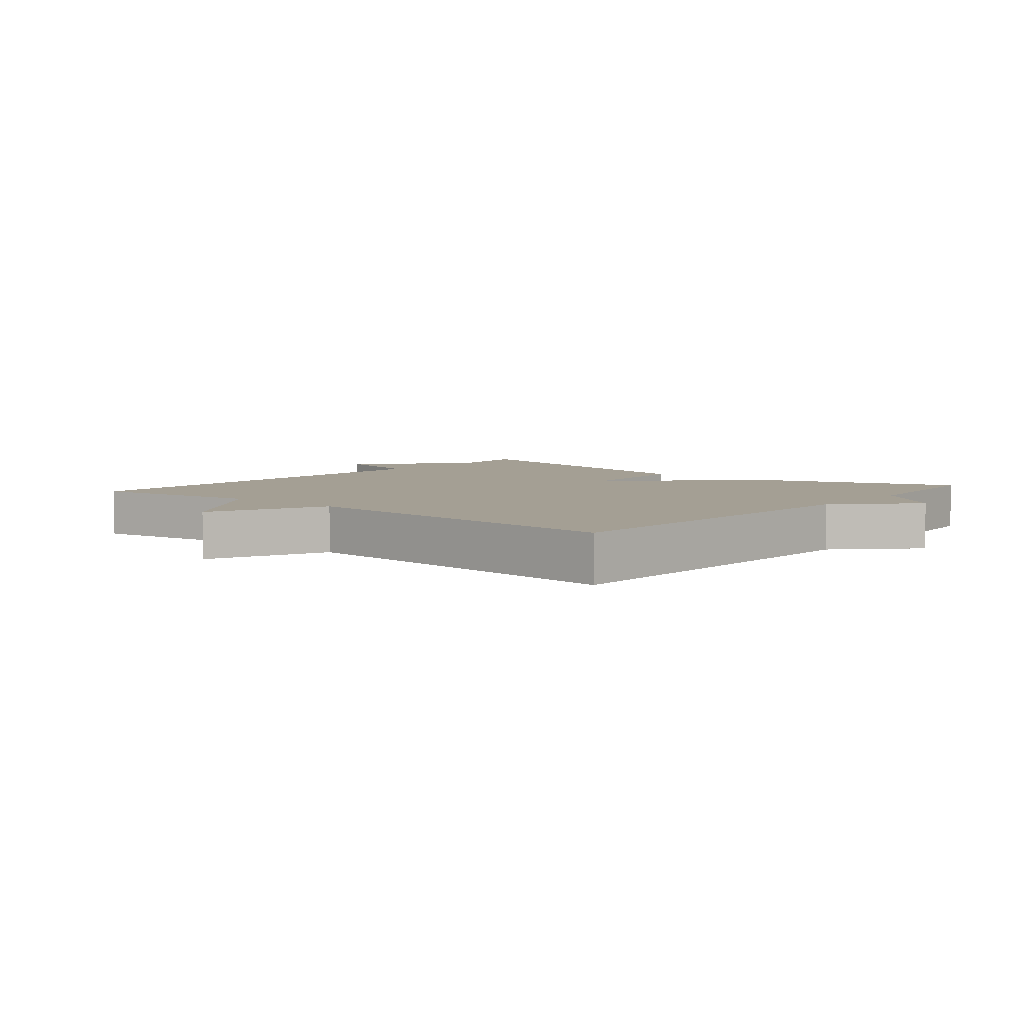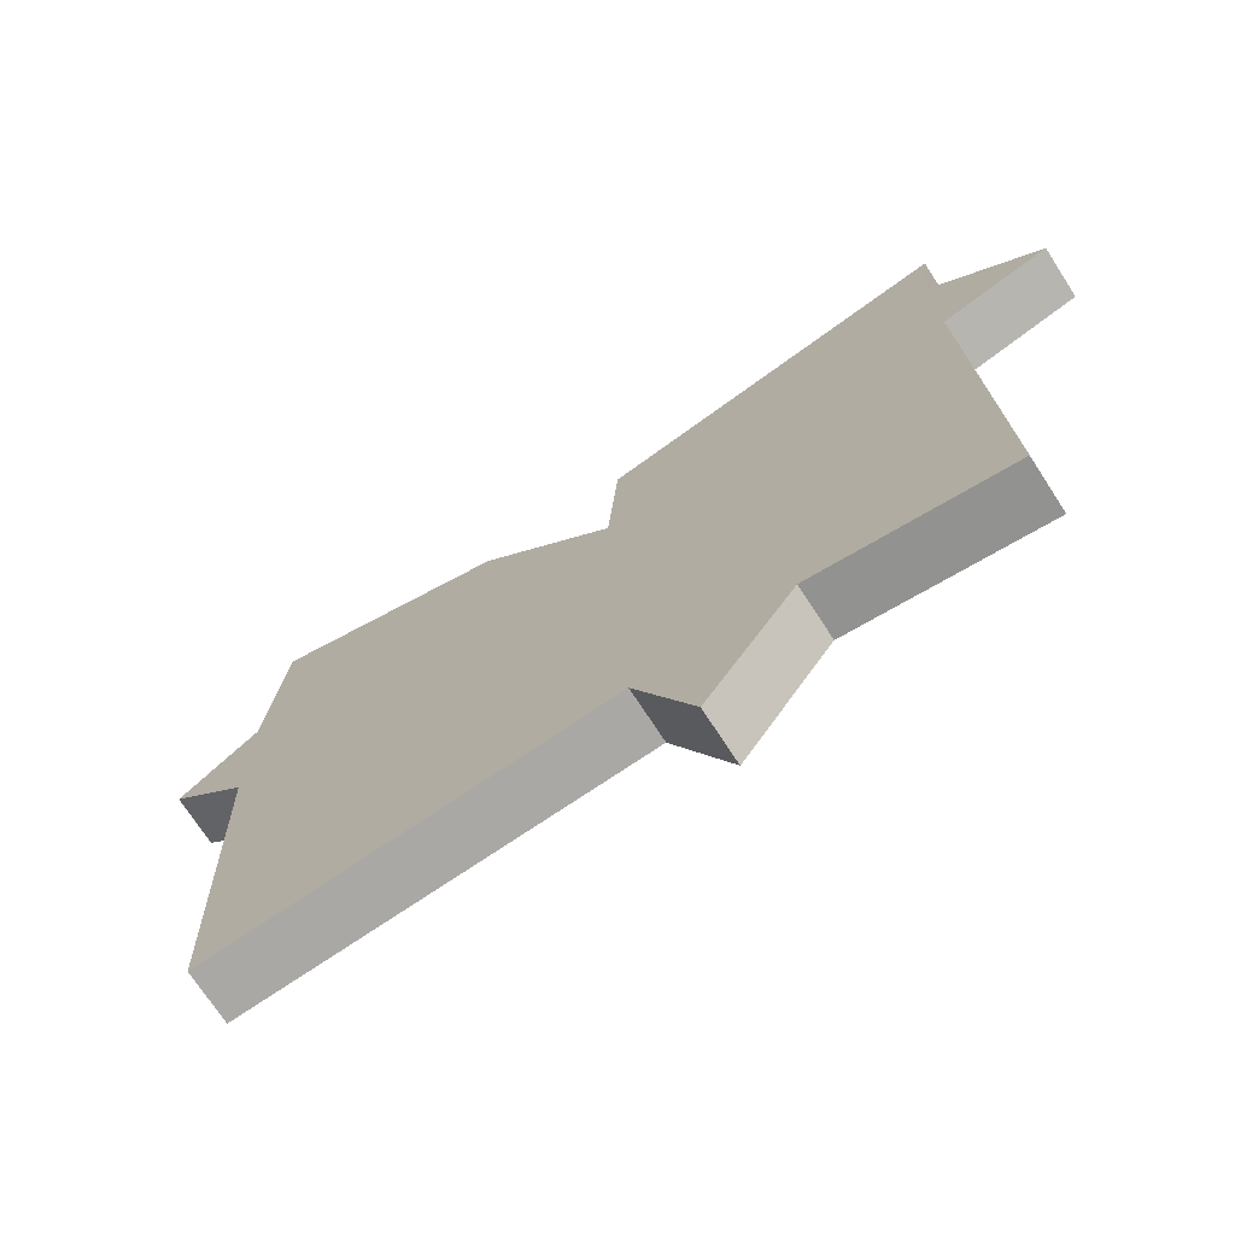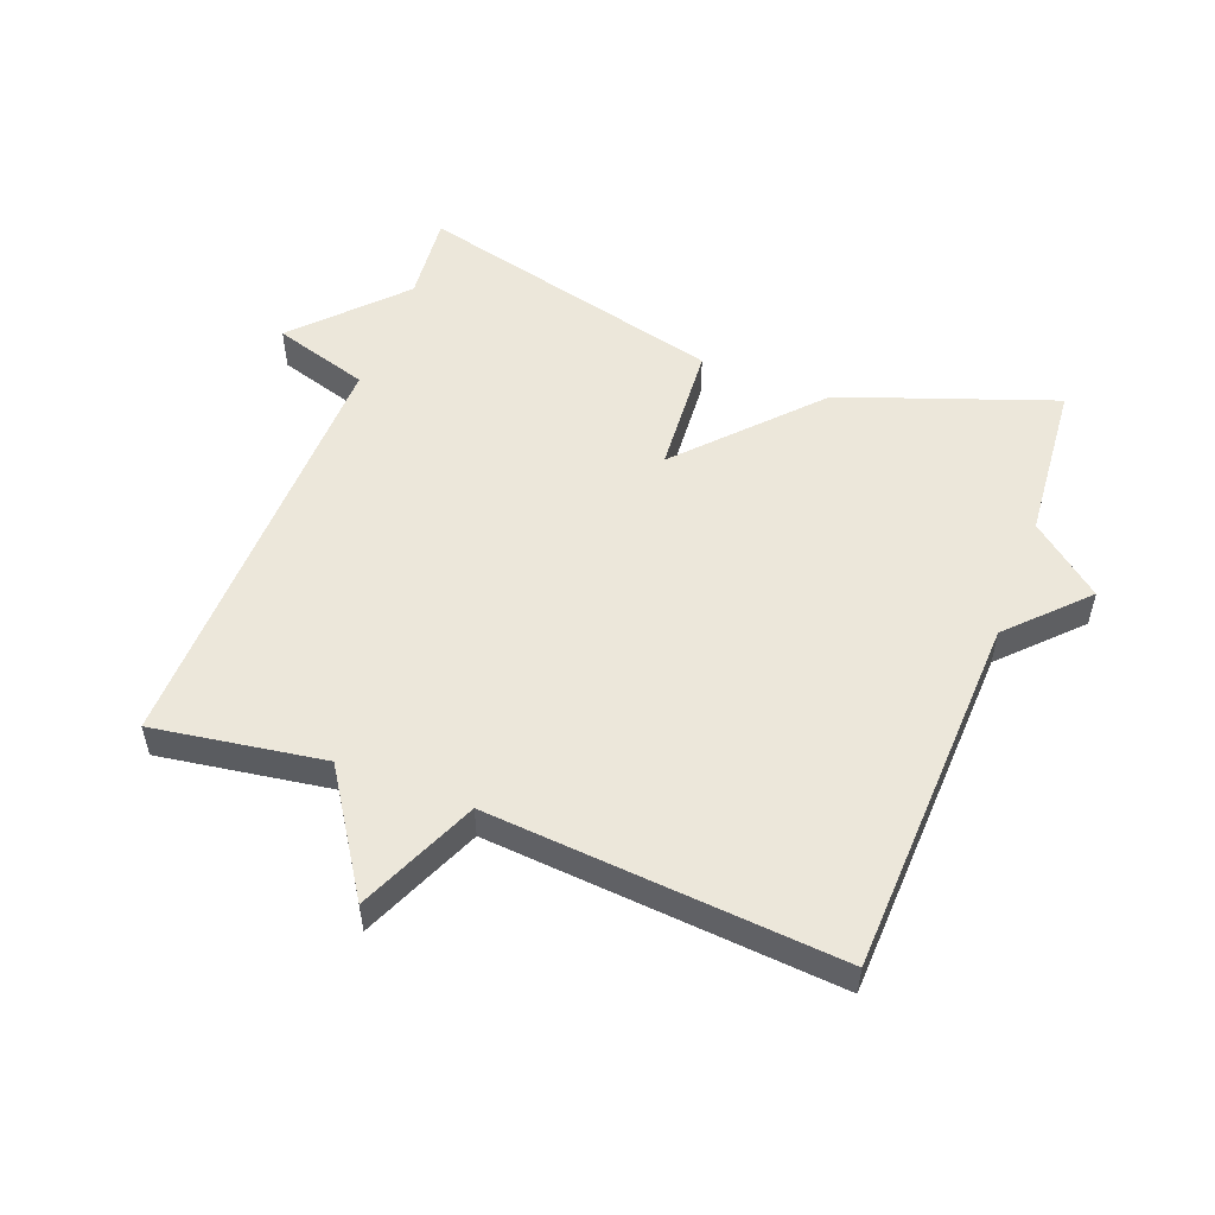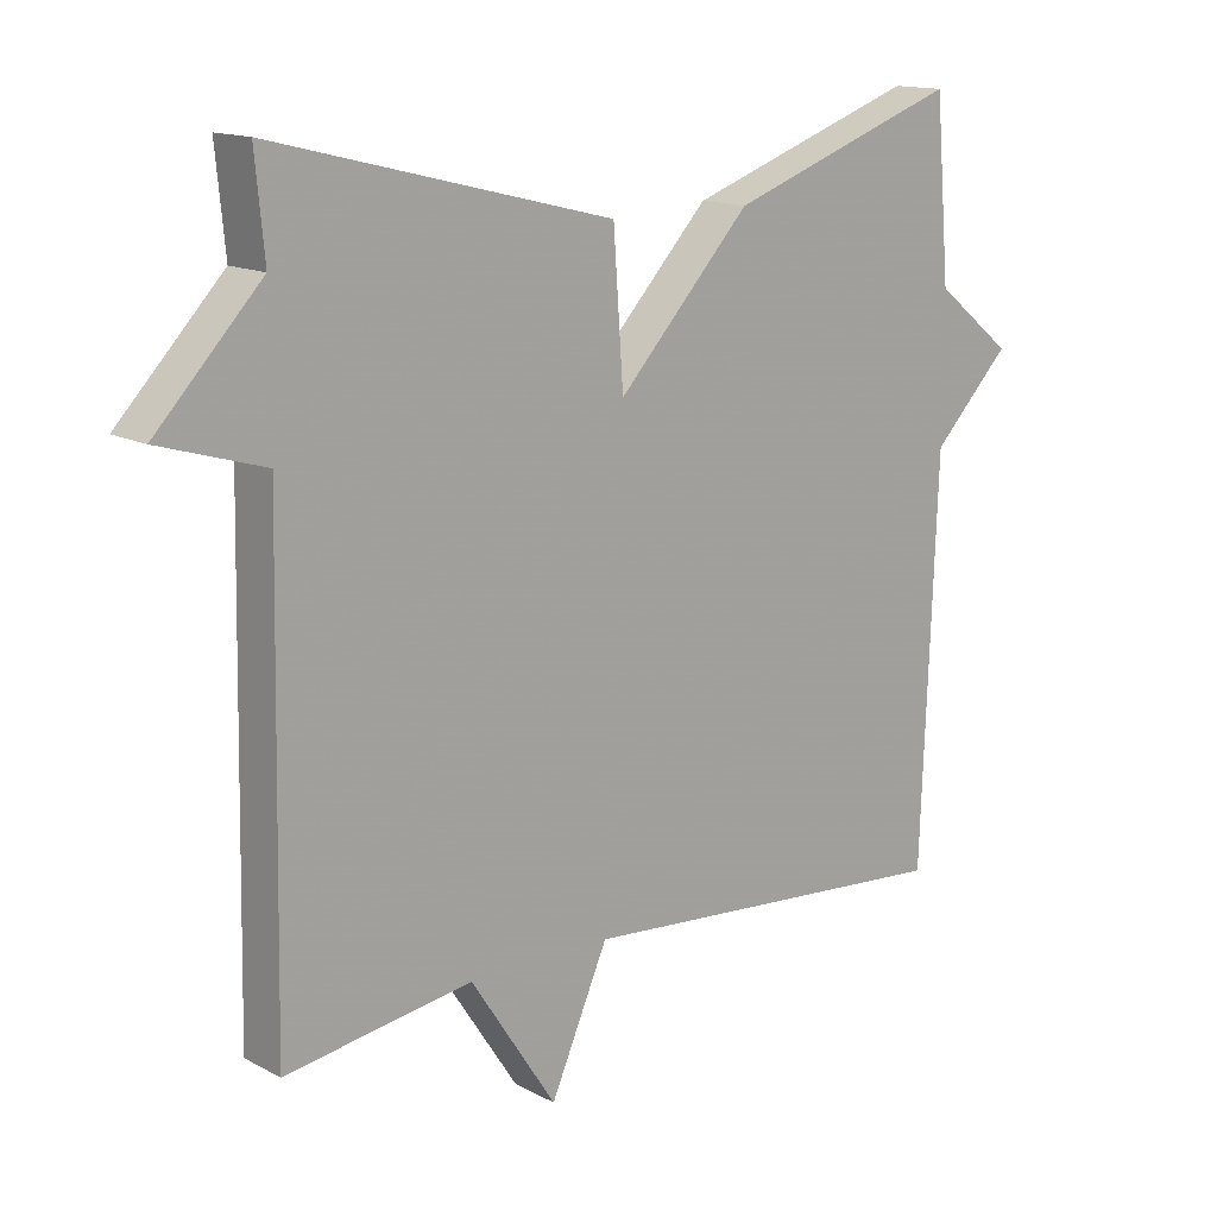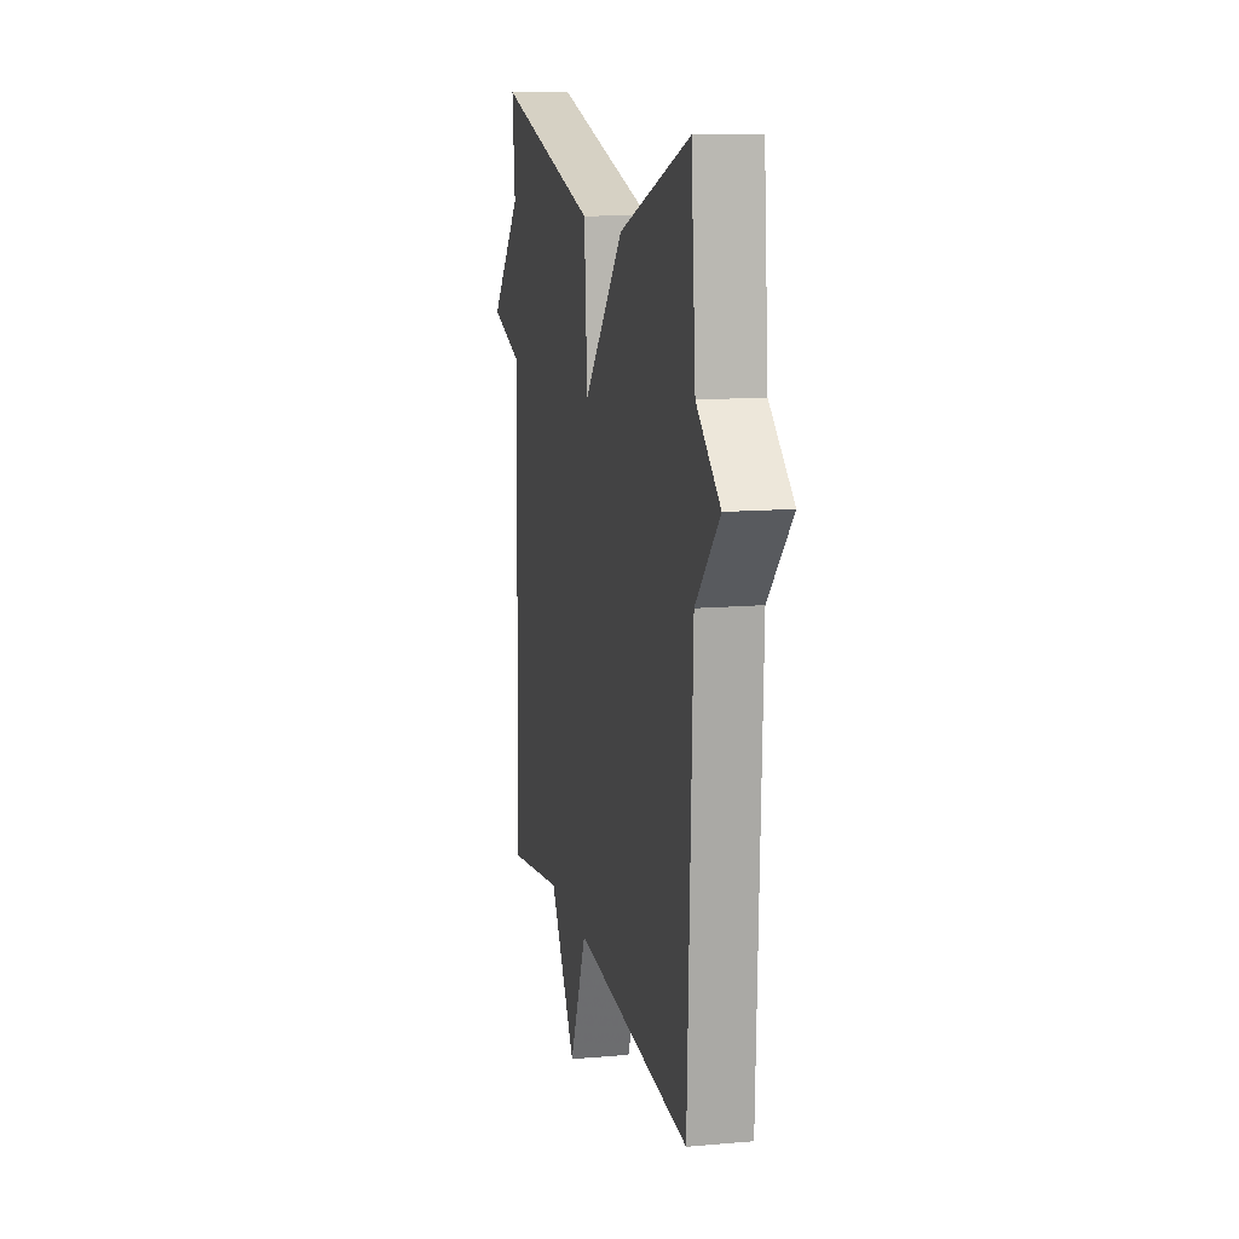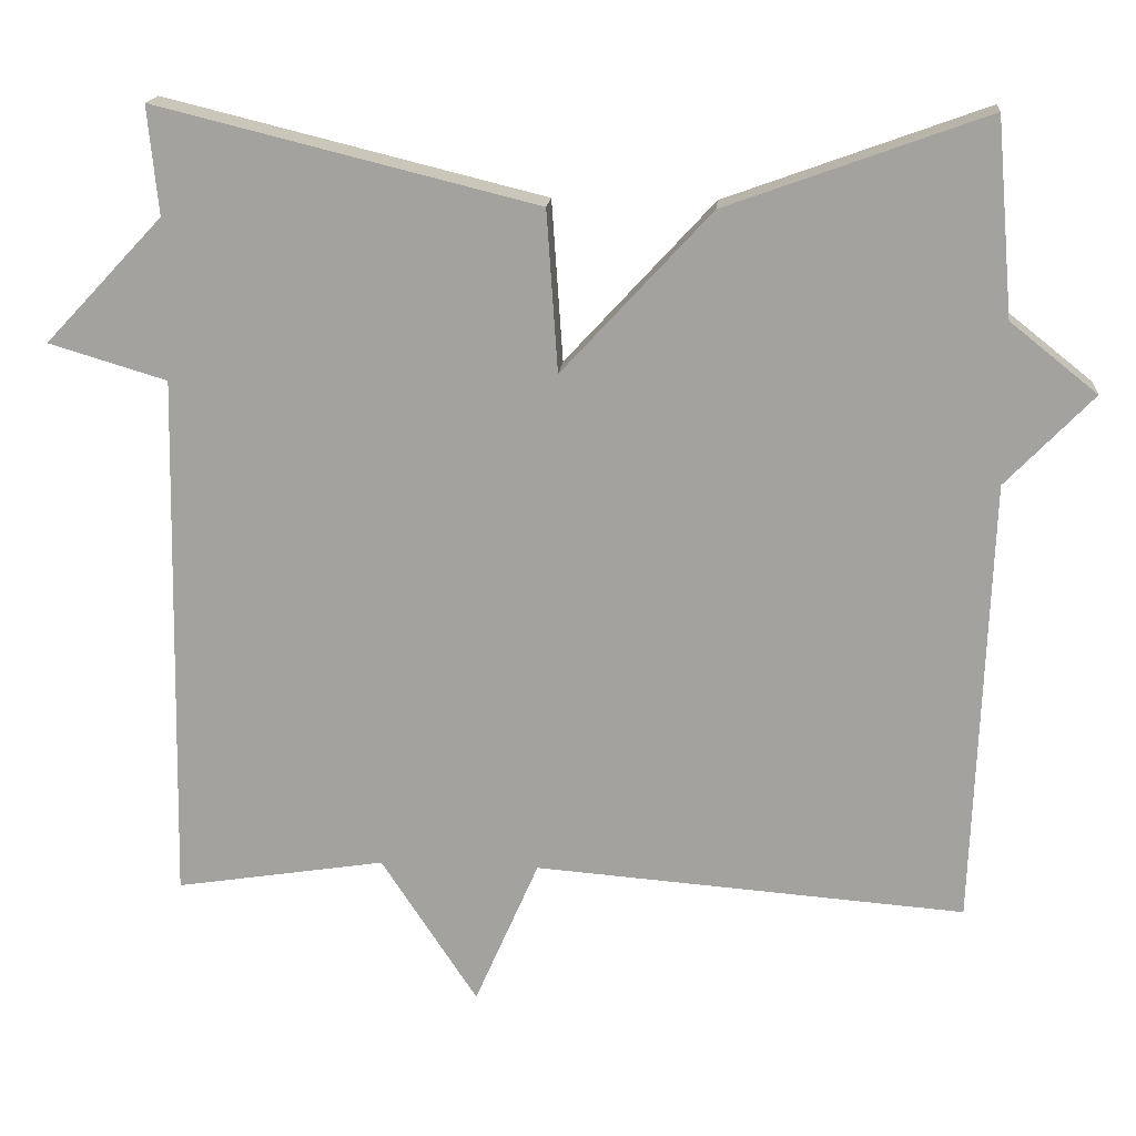
<metadata>
{"format":"obj","ext":"obj","renderer":"f3d","projection":"perspective","resolution":1024,"background":"white","views":[{"elev":5.5,"azim":-140.0,"up":"+Y"},{"elev":-72.4,"azim":33.0,"up":"+Z"},{"elev":53.5,"azim":-159.0,"up":"+Y"},{"elev":14.4,"azim":138.8,"up":"+Z"},{"elev":12.6,"azim":-101.6,"up":"+Z"},{"elev":16.8,"azim":-175.2,"up":"+Z"}]}
</metadata>
<code>
v 0.5 0.07 0.5
v 0.487 0.07 0.365
v 0.634 0.07 0.209
v 0.487 0.07 0.165
v 0.5 0.07 -0.5
v 0.238 0.07 -0.459
v 0.118 0.07 -0.642
v 0.038 0.07 -0.459
v -0.5 0.07 -0.5
v -0.521 0.07 0.056
v -0.63 0.07 0.169
v -0.521 0.07 0.256
v -0.5 0.07 0.5
v -0.175 0.07 0.383
v 0.011 0.07 0.182
v 0.025 0.07 0.383
v 0.5 0 0.5
v 0.487 0 0.365
v 0.634 0 0.209
v 0.487 0 0.165
v 0.5 0 -0.5
v 0.238 0 -0.459
v 0.118 0 -0.642
v 0.038 0 -0.459
v -0.5 0 -0.5
v -0.521 0 0.056
v -0.63 0 0.169
v -0.521 0 0.256
v -0.5 0 0.5
v -0.175 0 0.383
v 0.011 0 0.182
v 0.025 0 0.383
f 15 16 1 2
f 12 13 14 15
f 10 11 12 15
f 8 9 10 15
f 8 15 2
f 7 8 2
f 6 7 2
f 4 5 6
f 4 6 2
f 2 3 4
f 18 17 32 31
f 31 30 29 28
f 31 28 27 26
f 31 26 25 24
f 18 31 24
f 18 24 23
f 18 23 22
f 22 21 20
f 18 22 20
f 20 19 18
f 1 17 18 2
f 2 18 19 3
f 3 19 20 4
f 4 20 21 5
f 5 21 22 6
f 6 22 23 7
f 7 23 24 8
f 8 24 25 9
f 9 25 26 10
f 10 26 27 11
f 11 27 28 12
f 12 28 29 13
f 13 29 30 14
f 14 30 31 15
f 15 31 32 16
f 16 32 17 1

</code>
